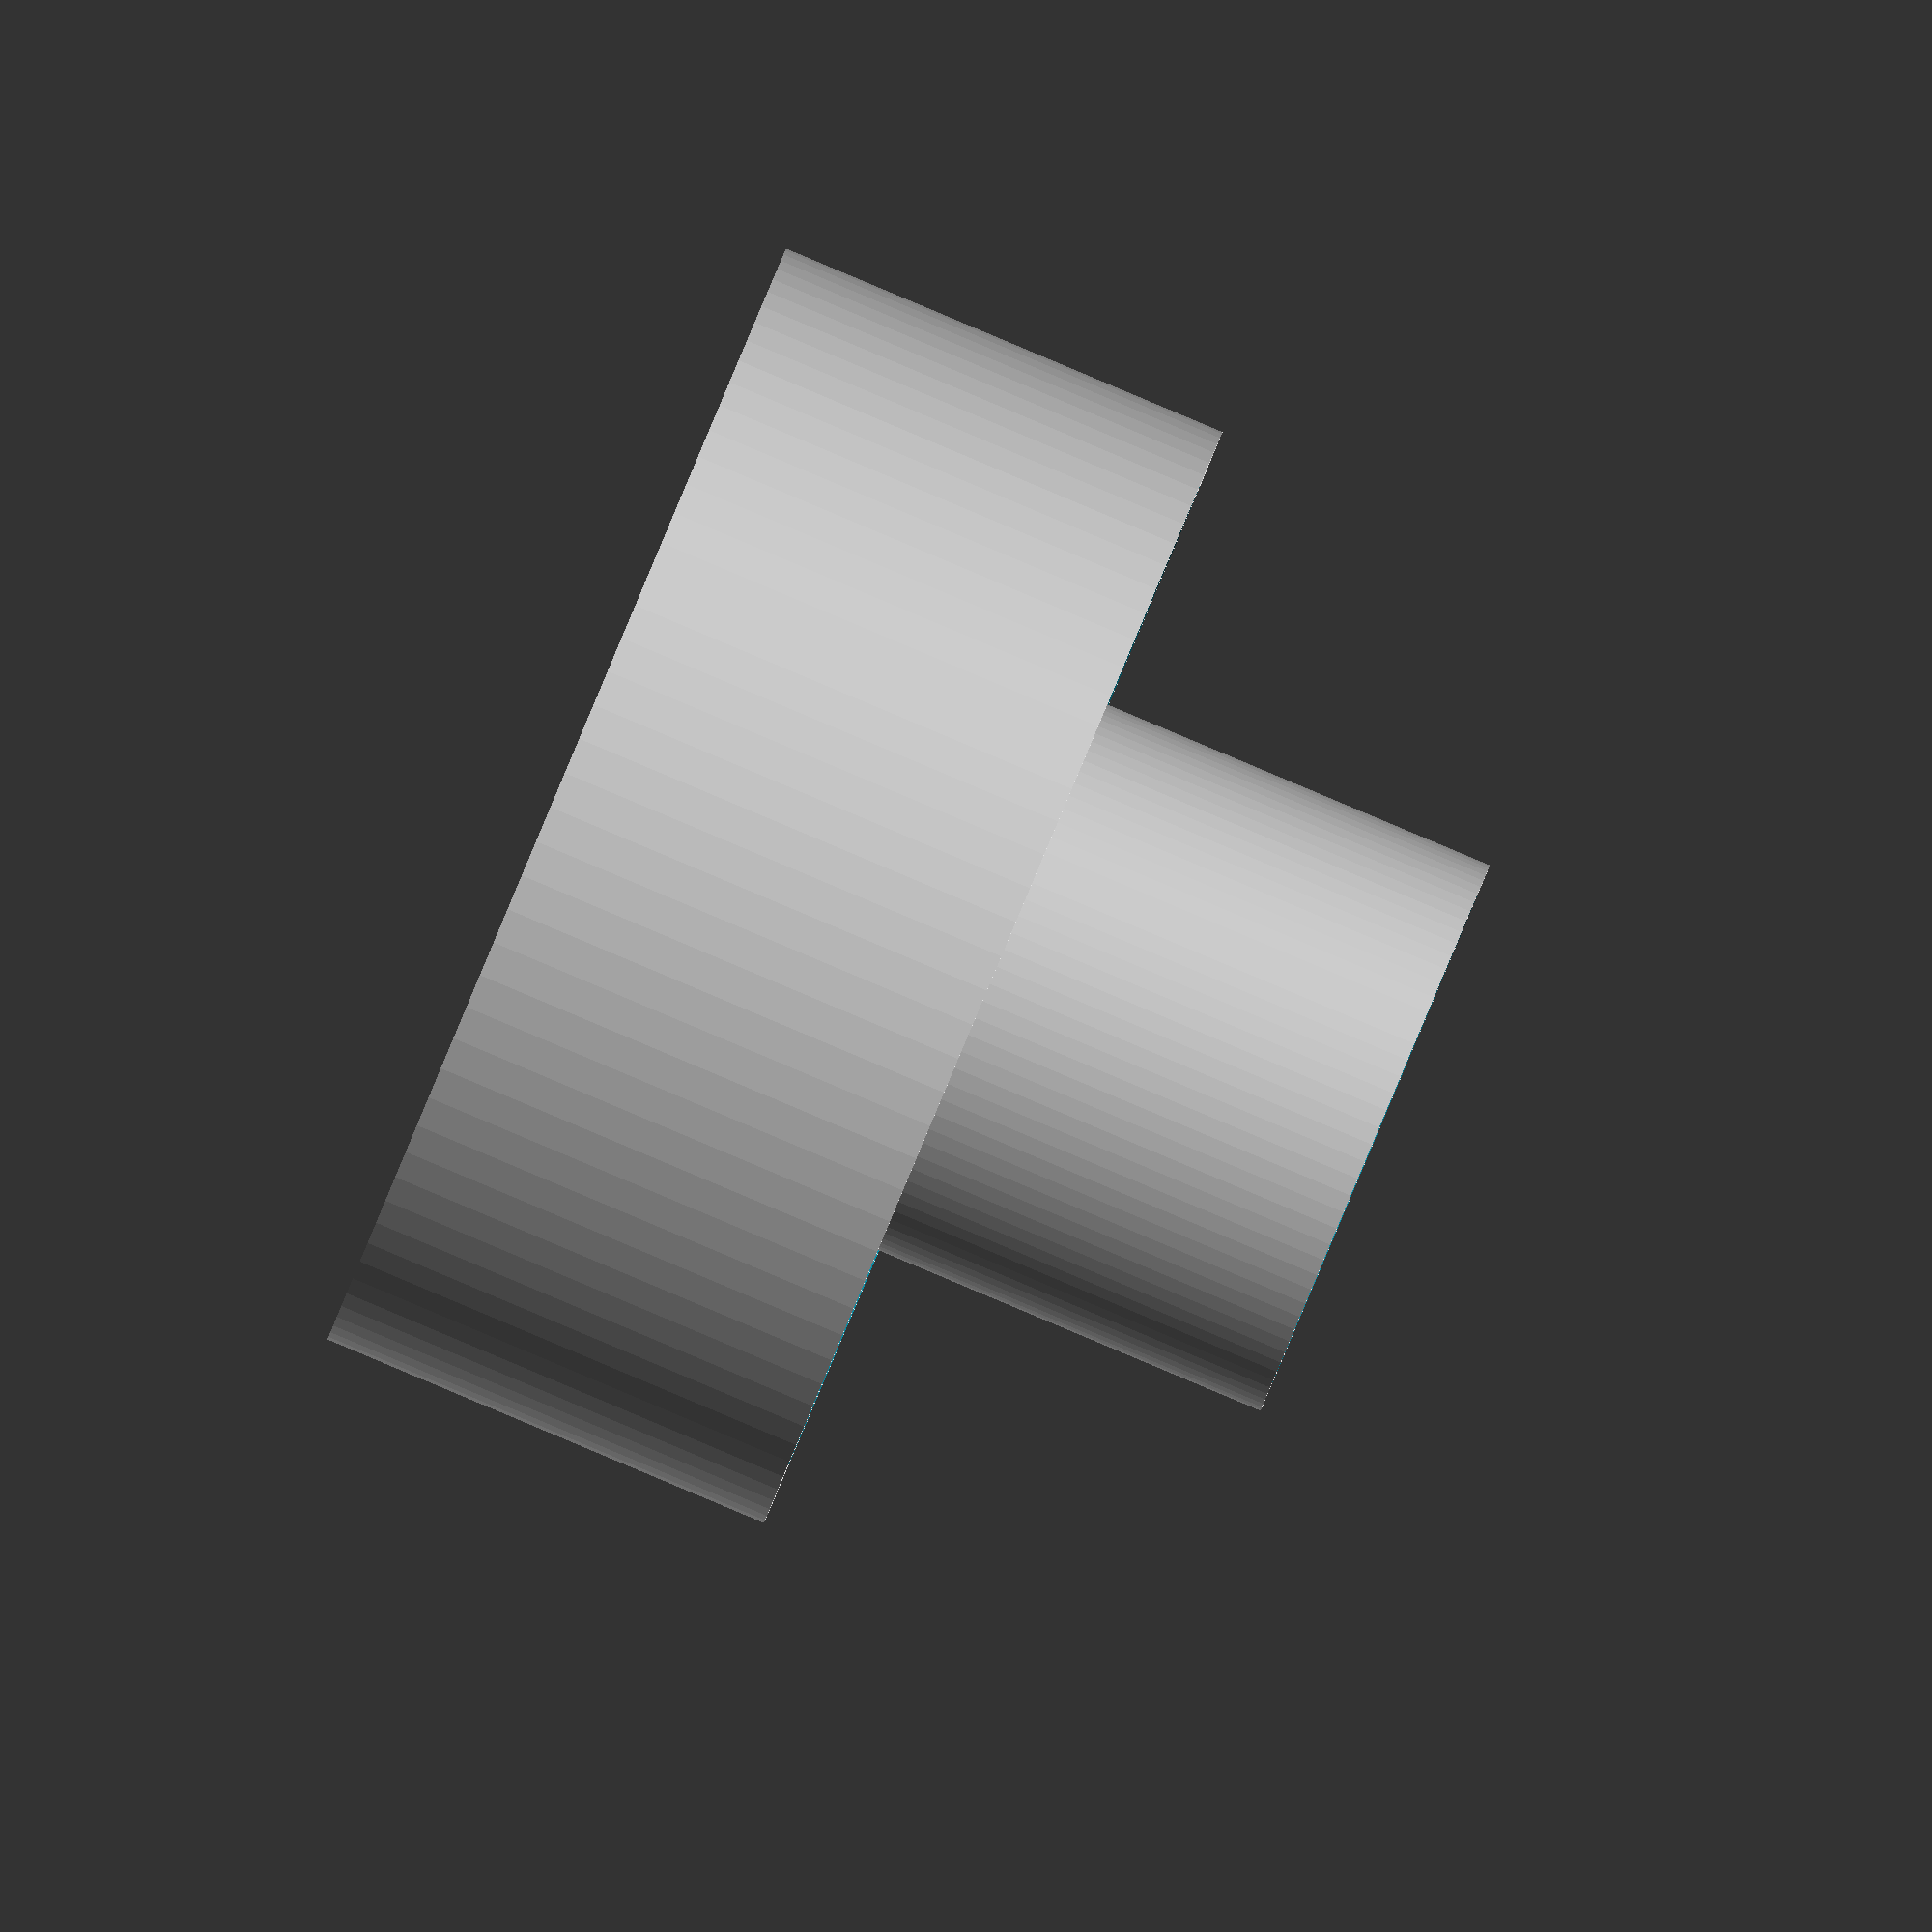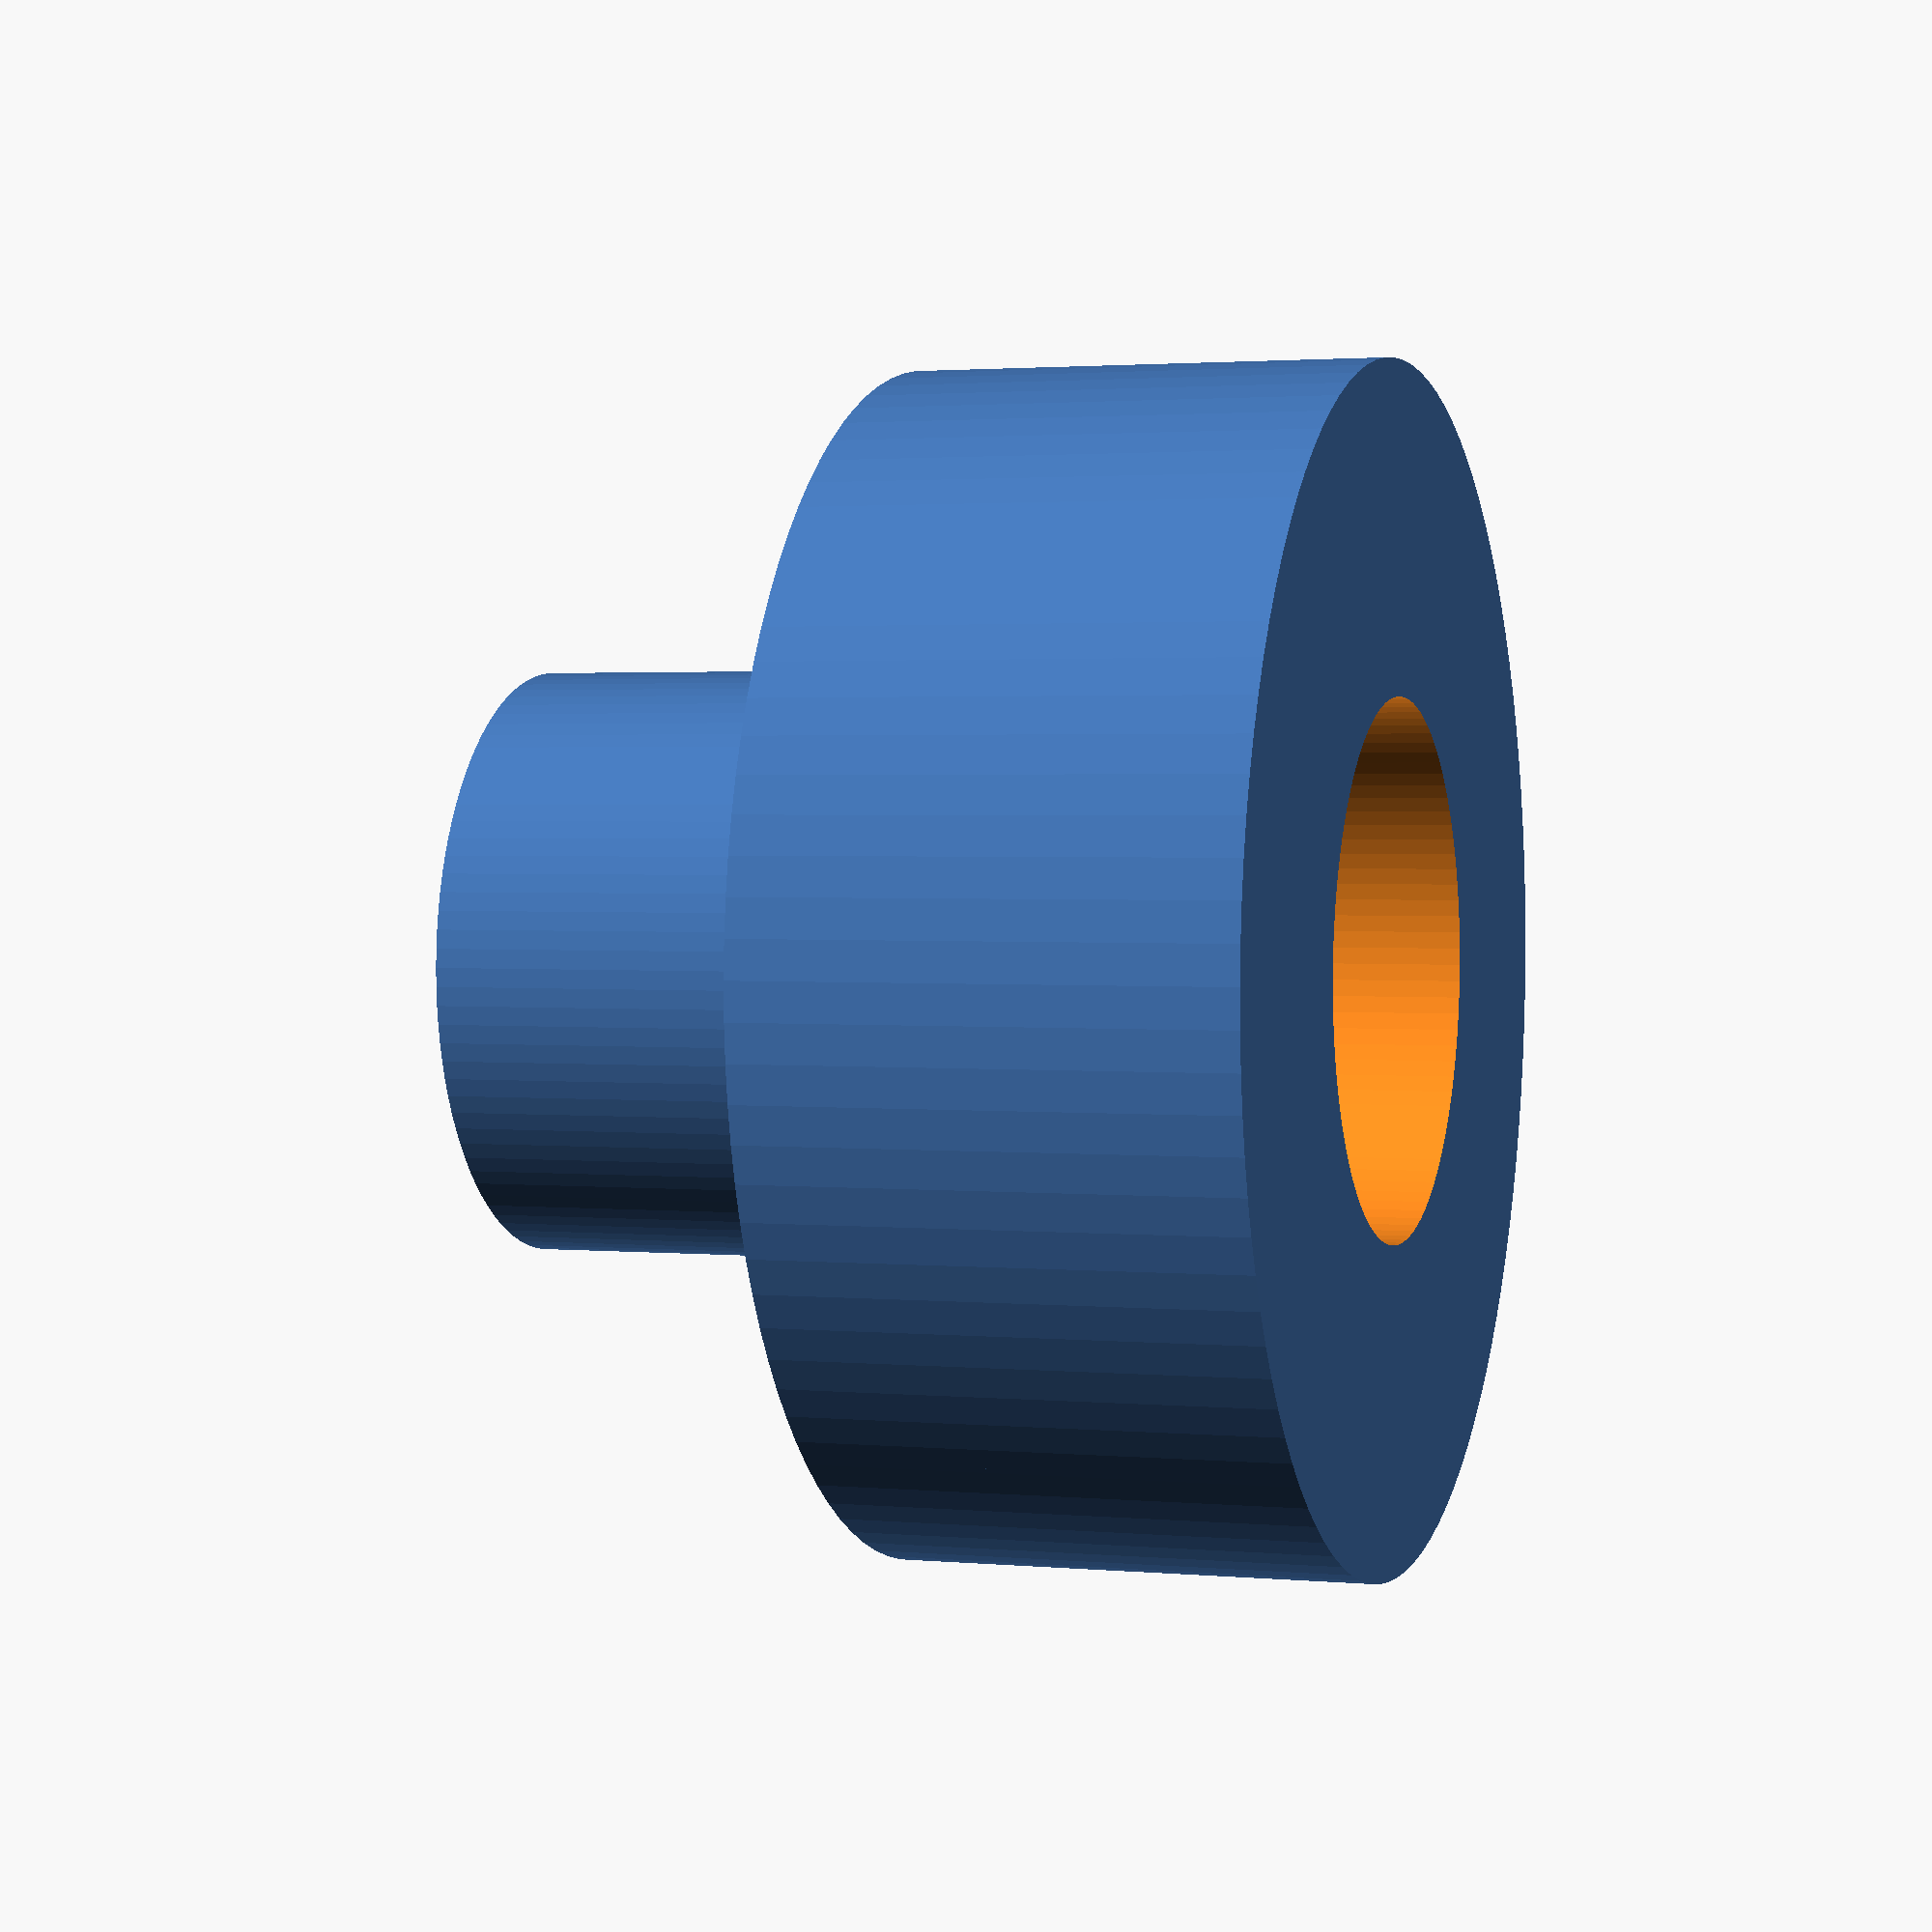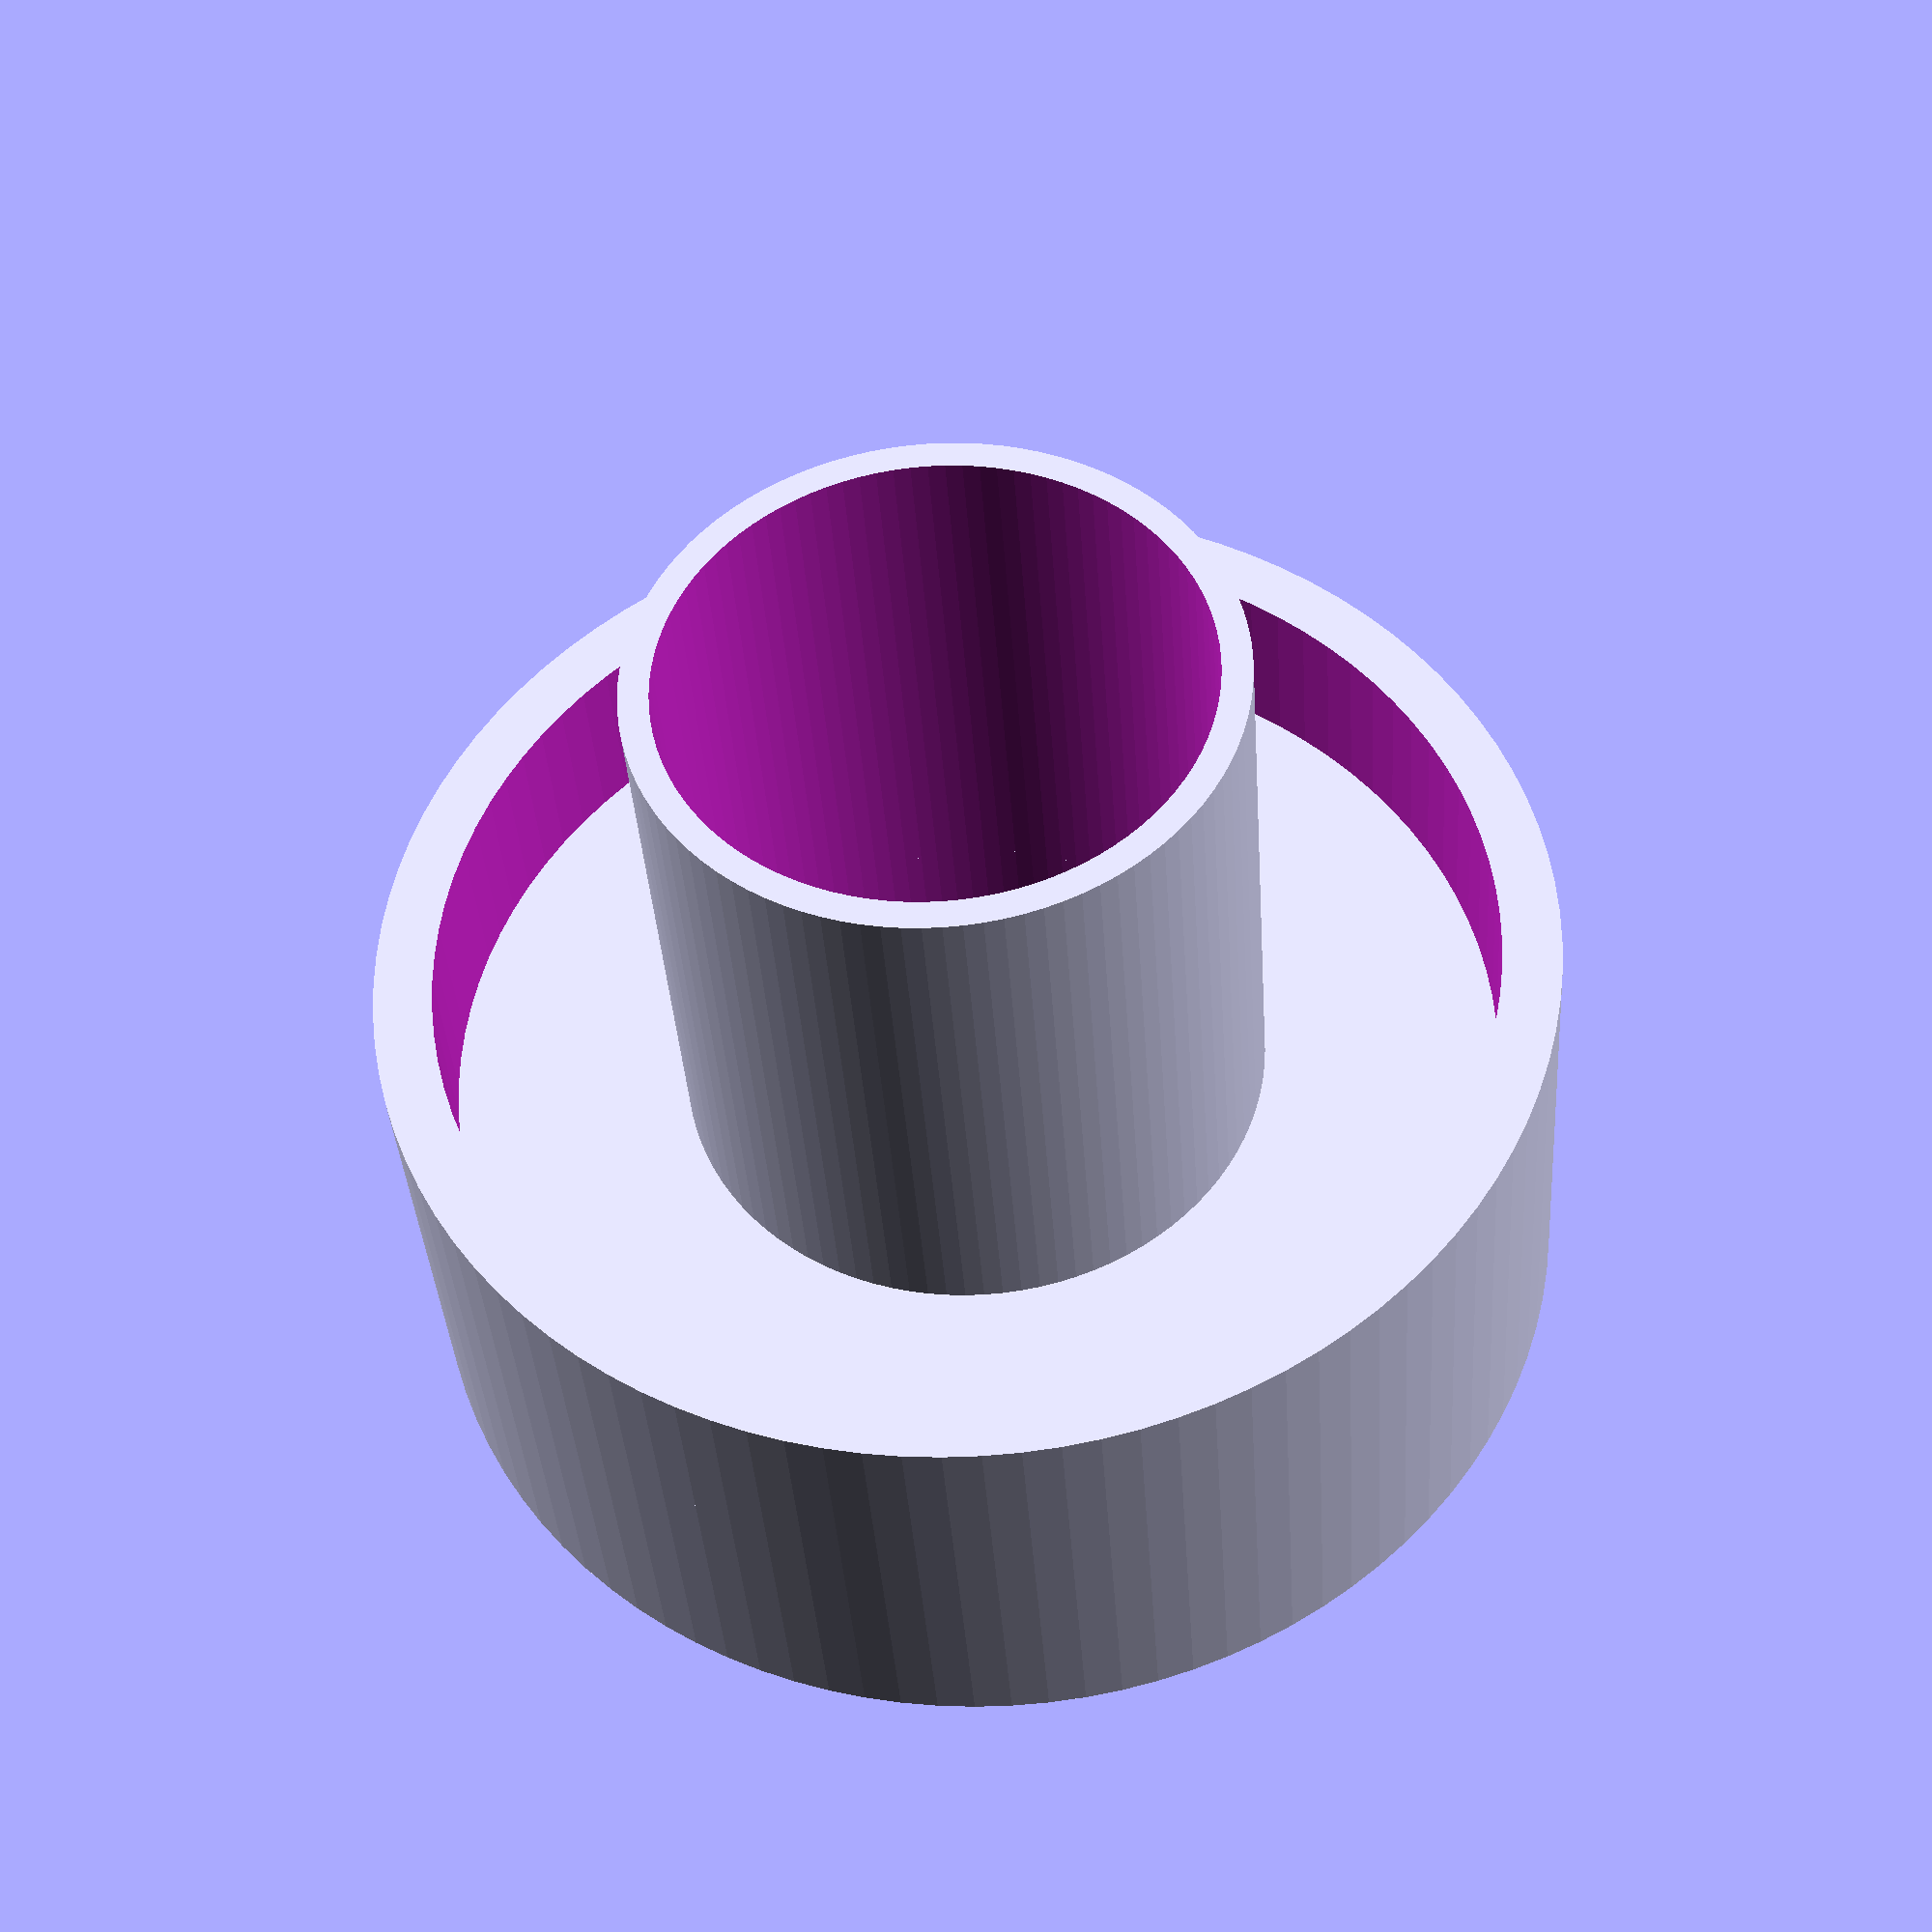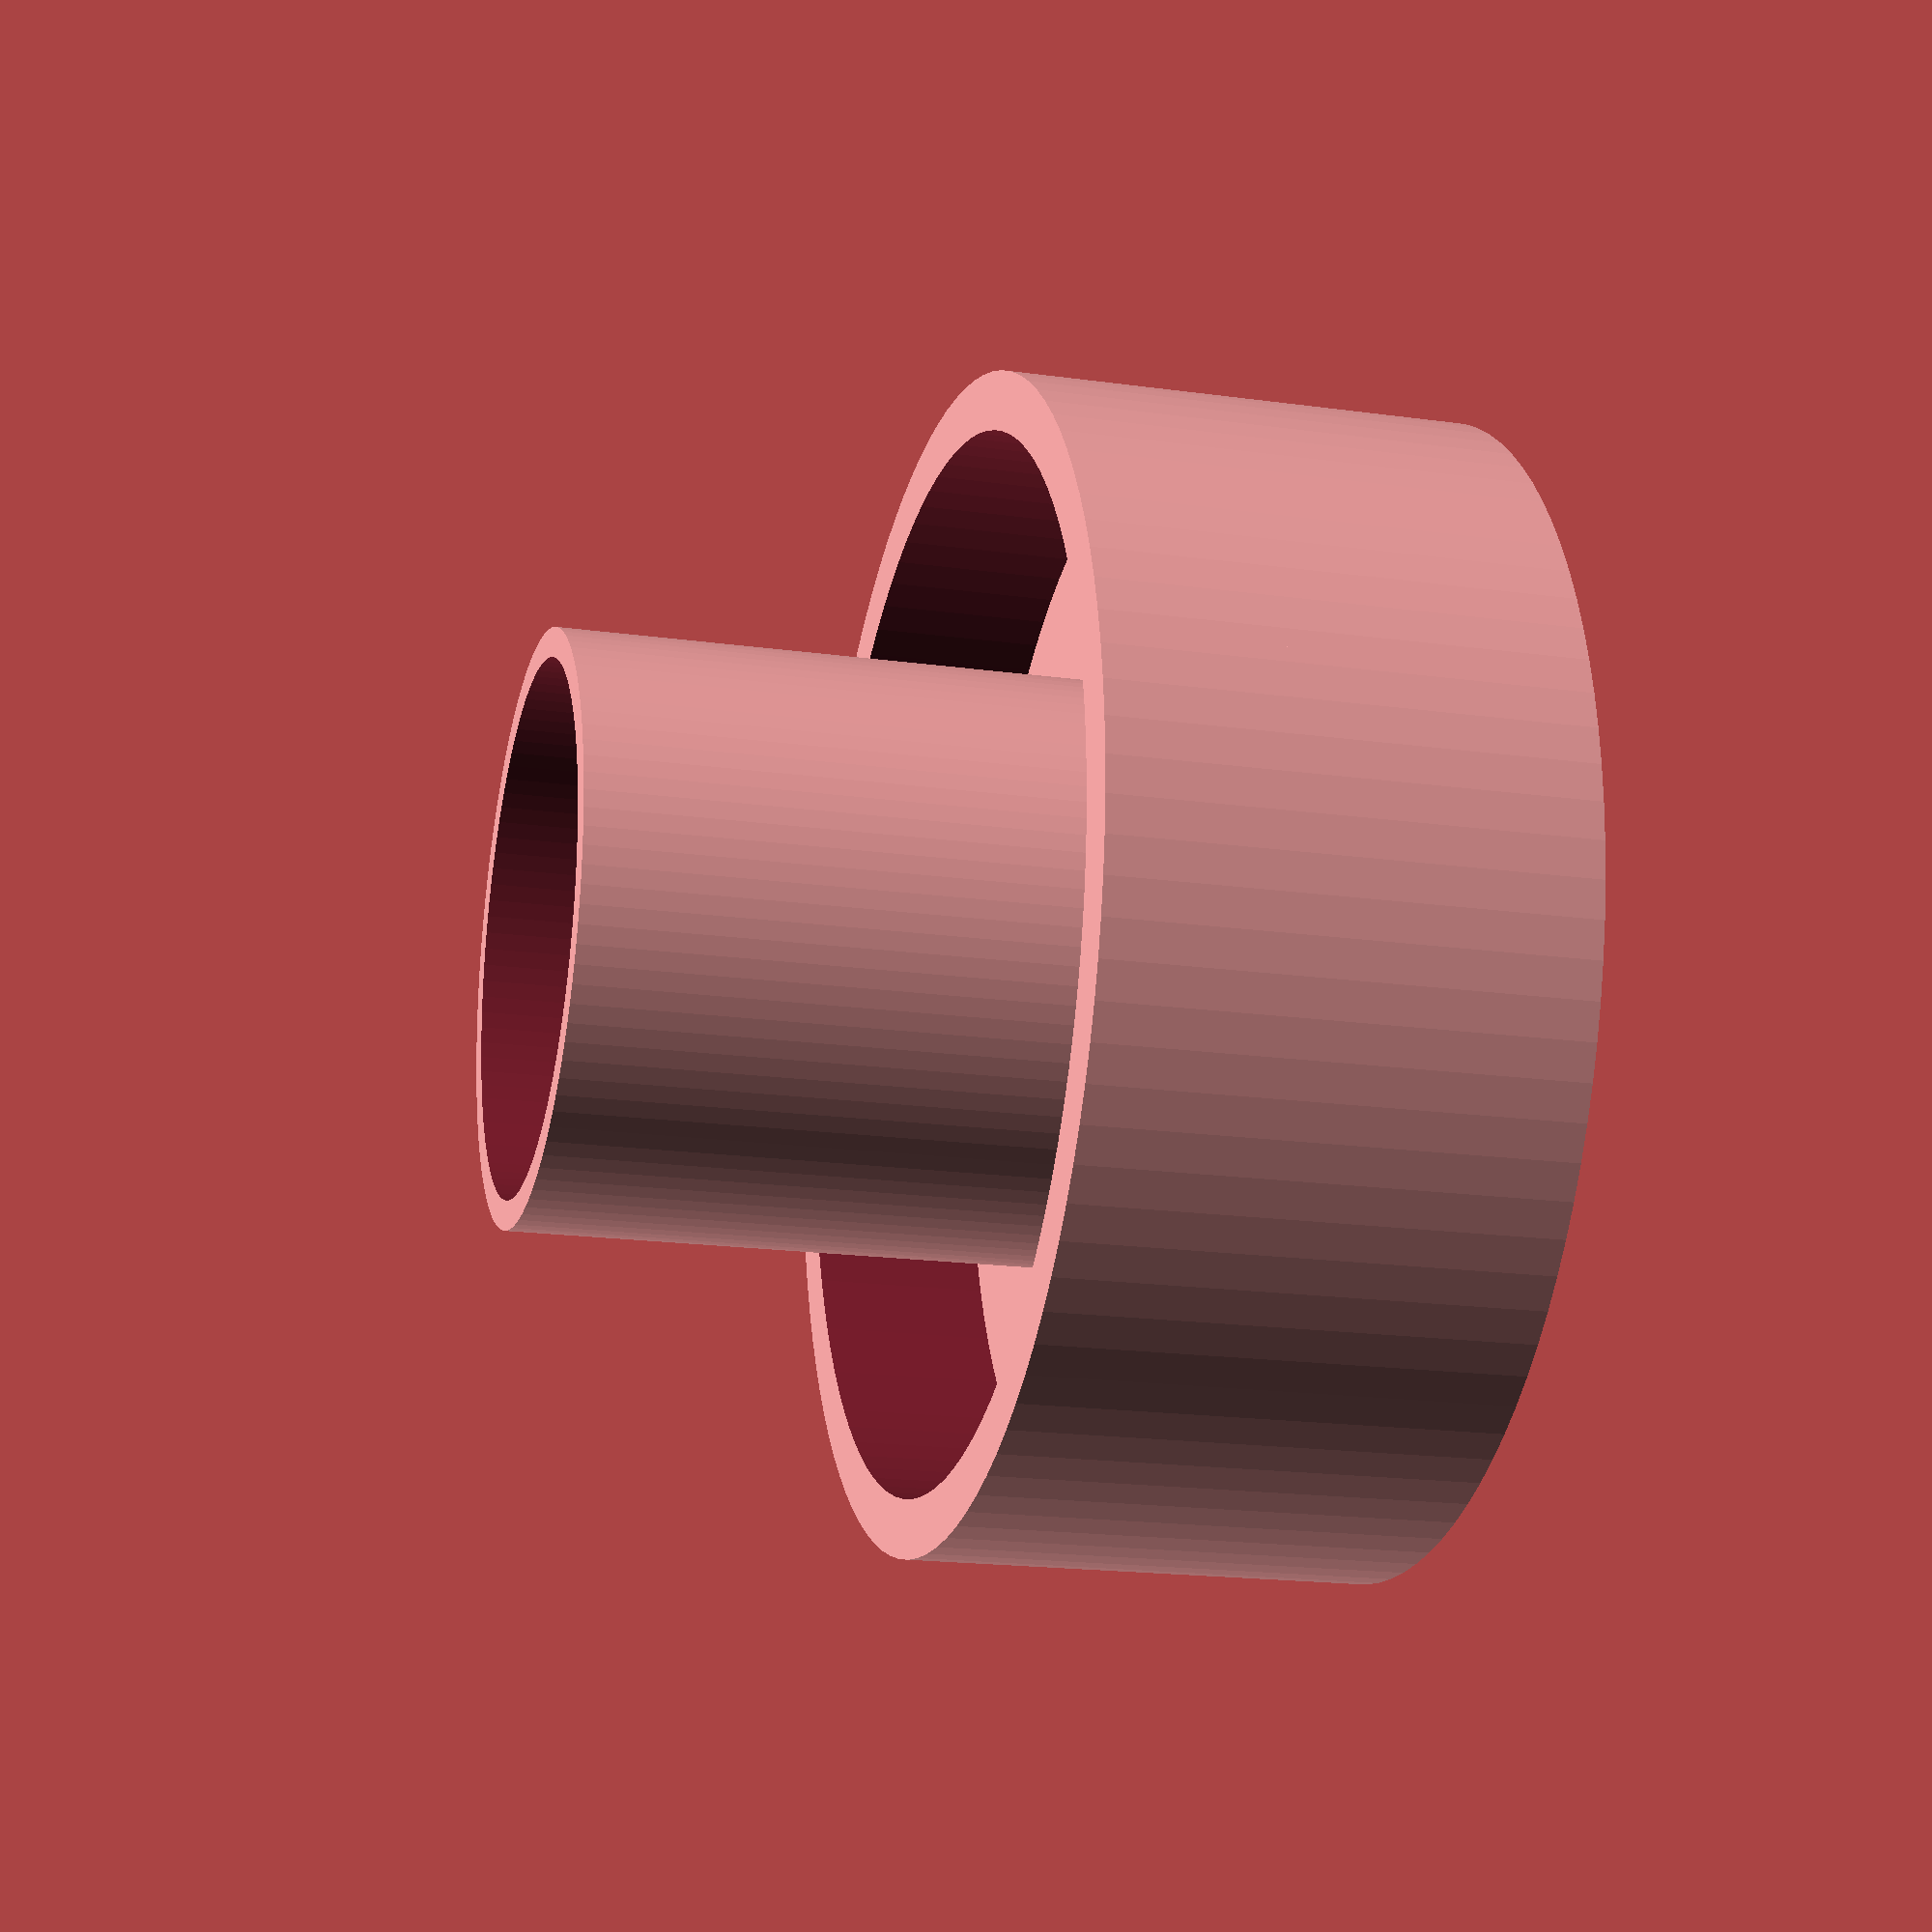
<openscad>
/*
    Design of an adapter to fill ciss tanks using Epson 102 series or similar
    
    The idea is to remove the cap of the ink tank we want to refill, position the adapter and then place the bottle to fill. Lift the bottle once the desired ink level has been reached.
    Ideally, there should be an adapter per ink colour, which should be washed with water and dried after use.
    
    ©Filippo Falezza 2022, released under GPLv3 and followings
    
    Scale= 1unit/1mm
*/

//need to cut it in lower cylinder and upper structure due to printing limitations
//higher structure
$fn=100;

//main upper cylinder
difference(){
translate([0,0,0])
cylinder(h = 5, d=20);

translate([0,0,-1])
cylinder(h=7,d=9);

}

//small edge
difference(){
translate([0,0,5])
cylinder(h = 3, d=20);
translate([0,0,4])
    cylinder(h=5, d=18);
}

//upper cylinder
difference(){
translate([0,0,5])
cylinder(h=10,d=10);

translate([0,0,4])
cylinder(h=12,d=9);
}

</openscad>
<views>
elev=90.2 azim=282.8 roll=247.2 proj=o view=solid
elev=358.0 azim=273.0 roll=108.4 proj=p view=wireframe
elev=217.4 azim=2.0 roll=176.2 proj=p view=solid
elev=198.7 azim=86.1 roll=104.9 proj=p view=solid
</views>
